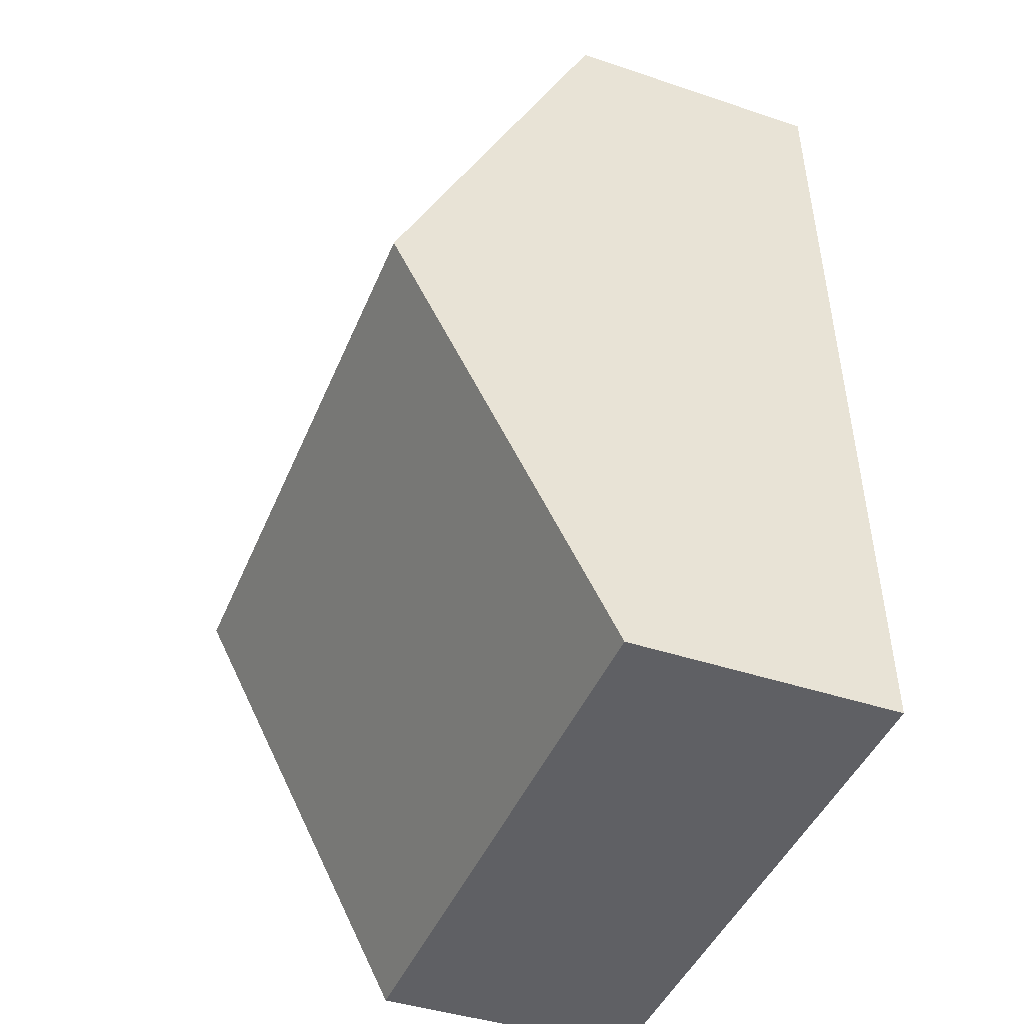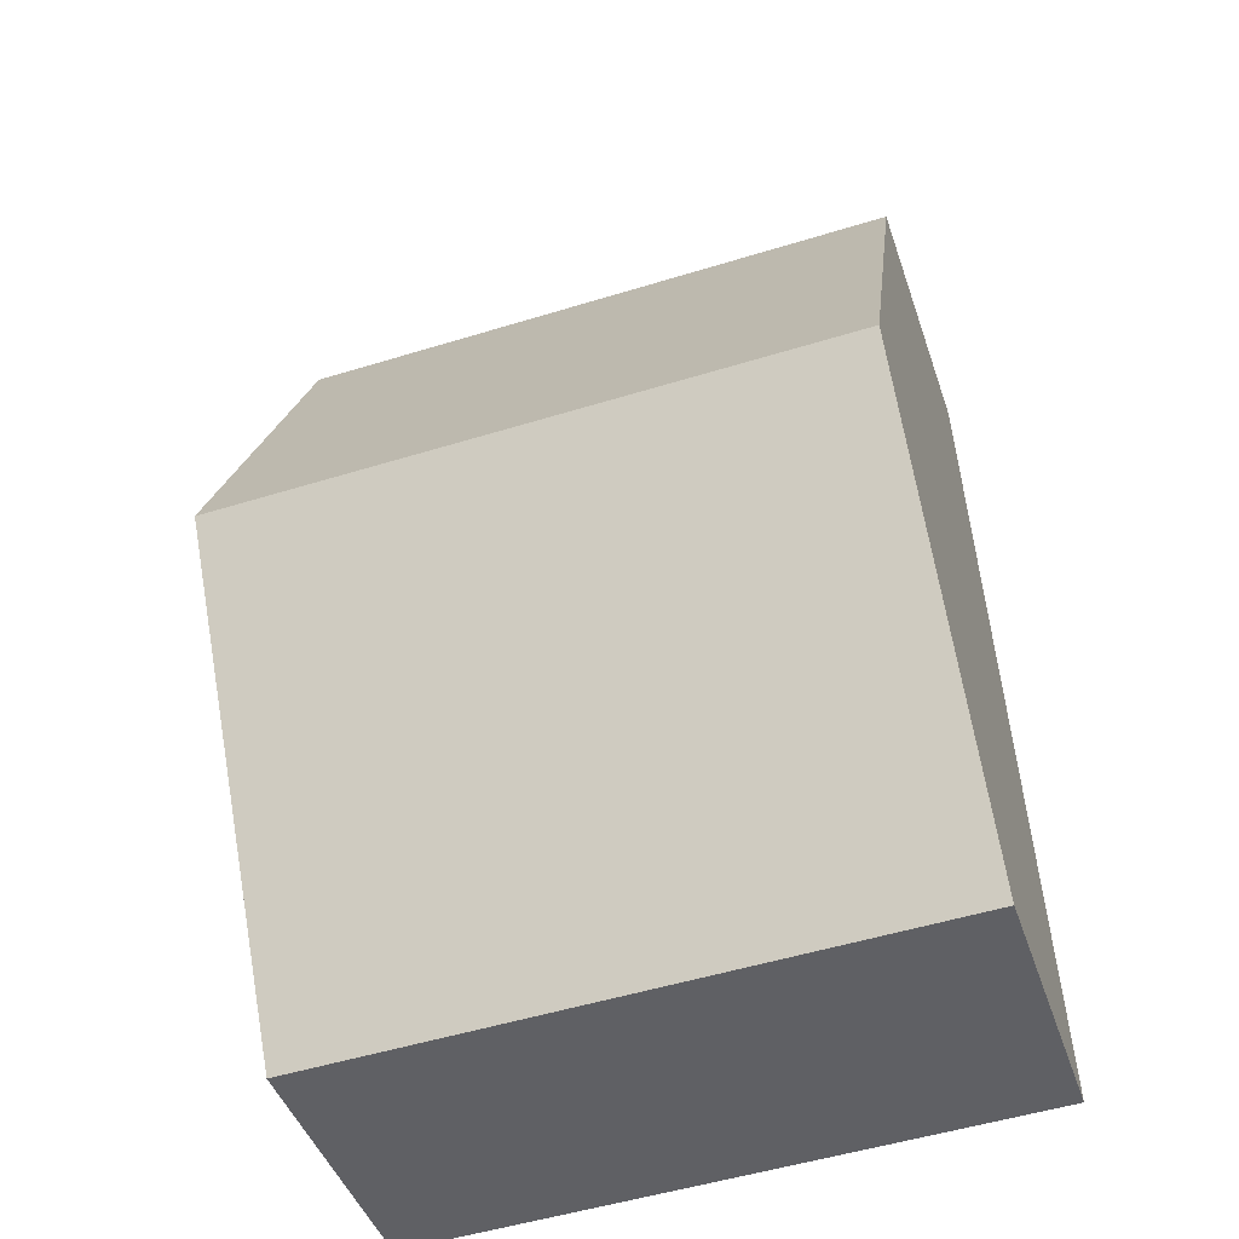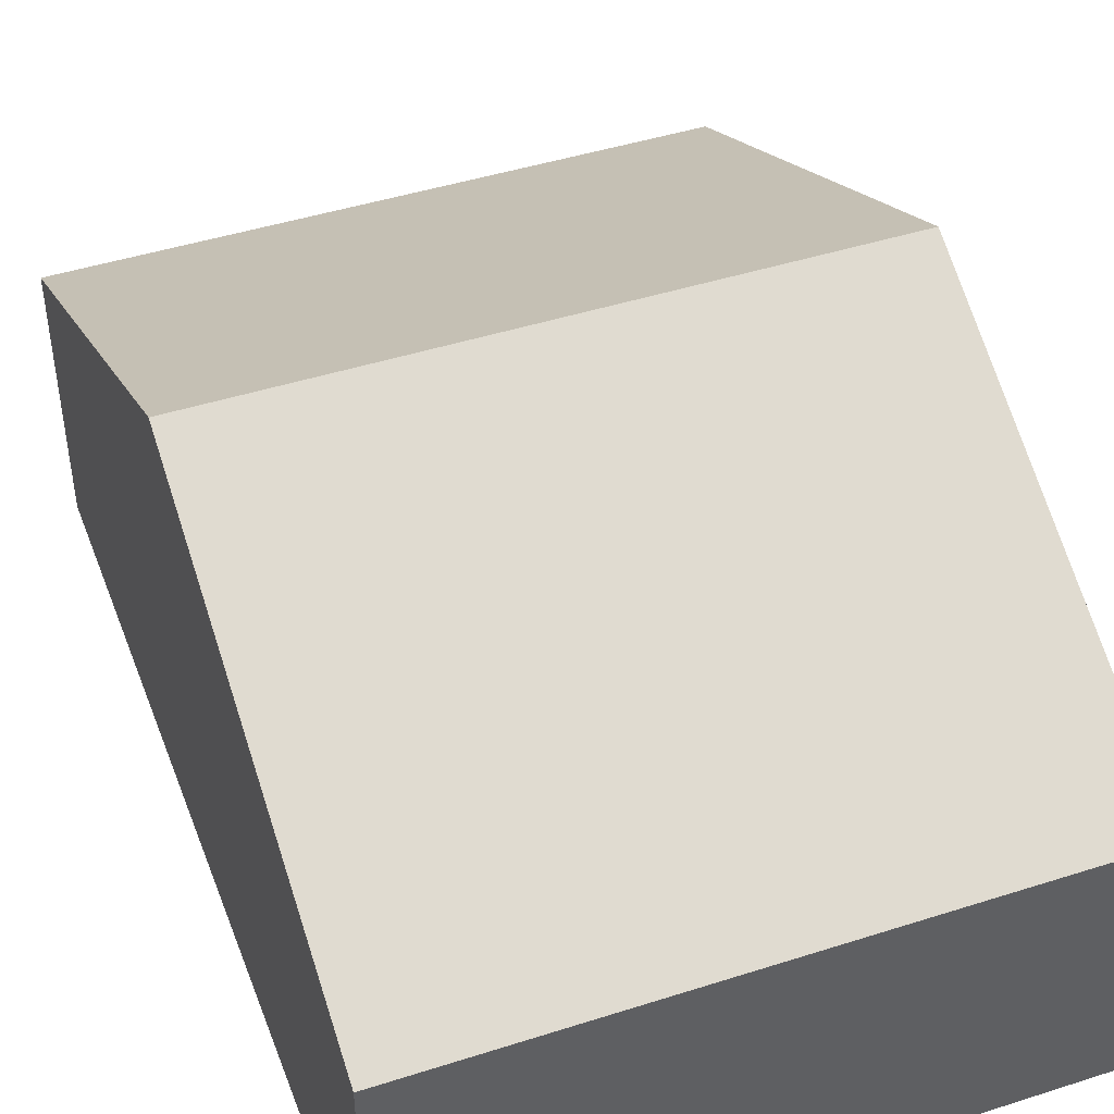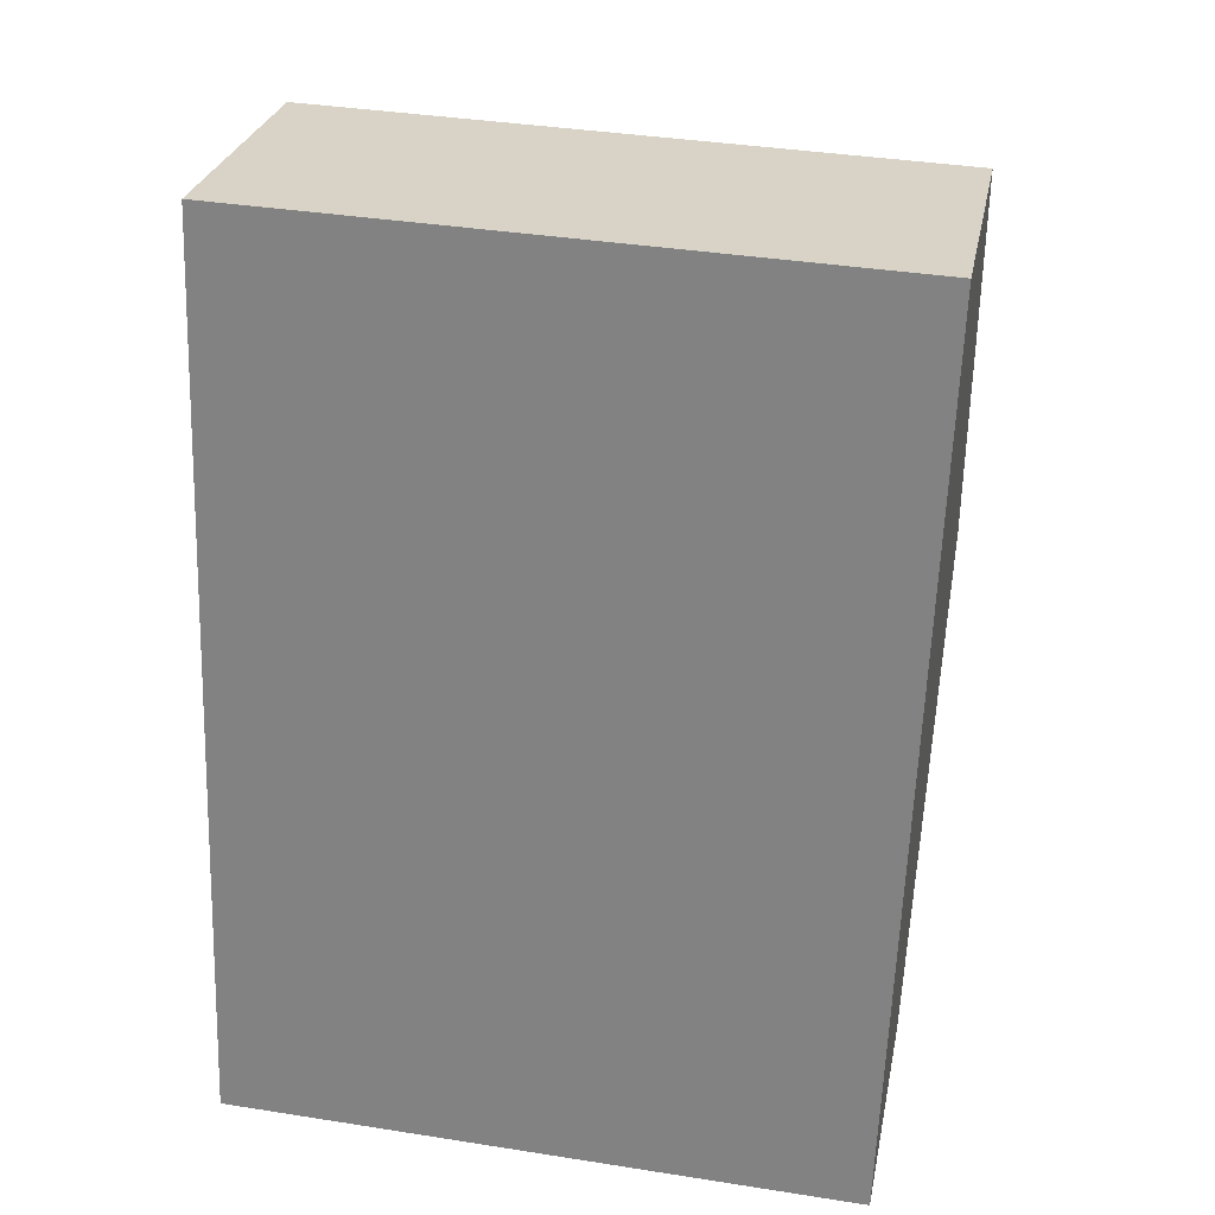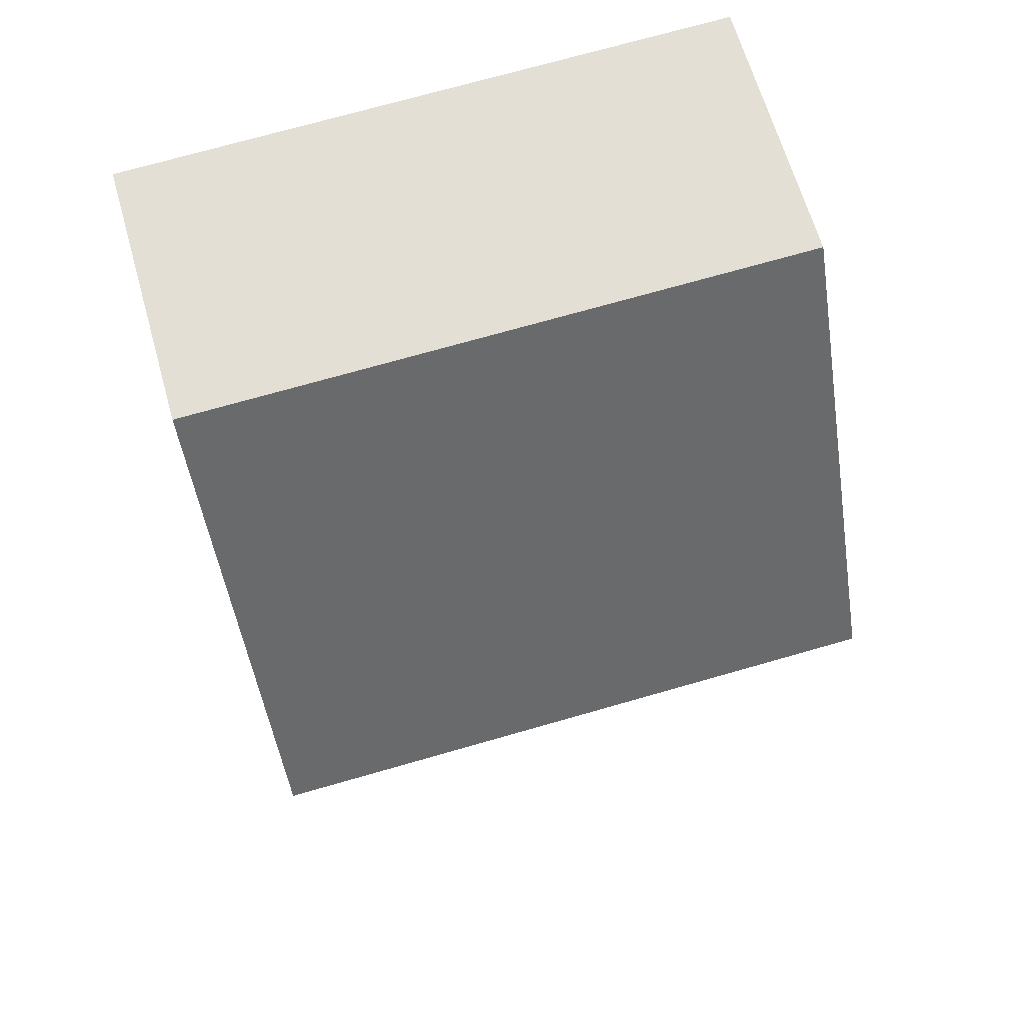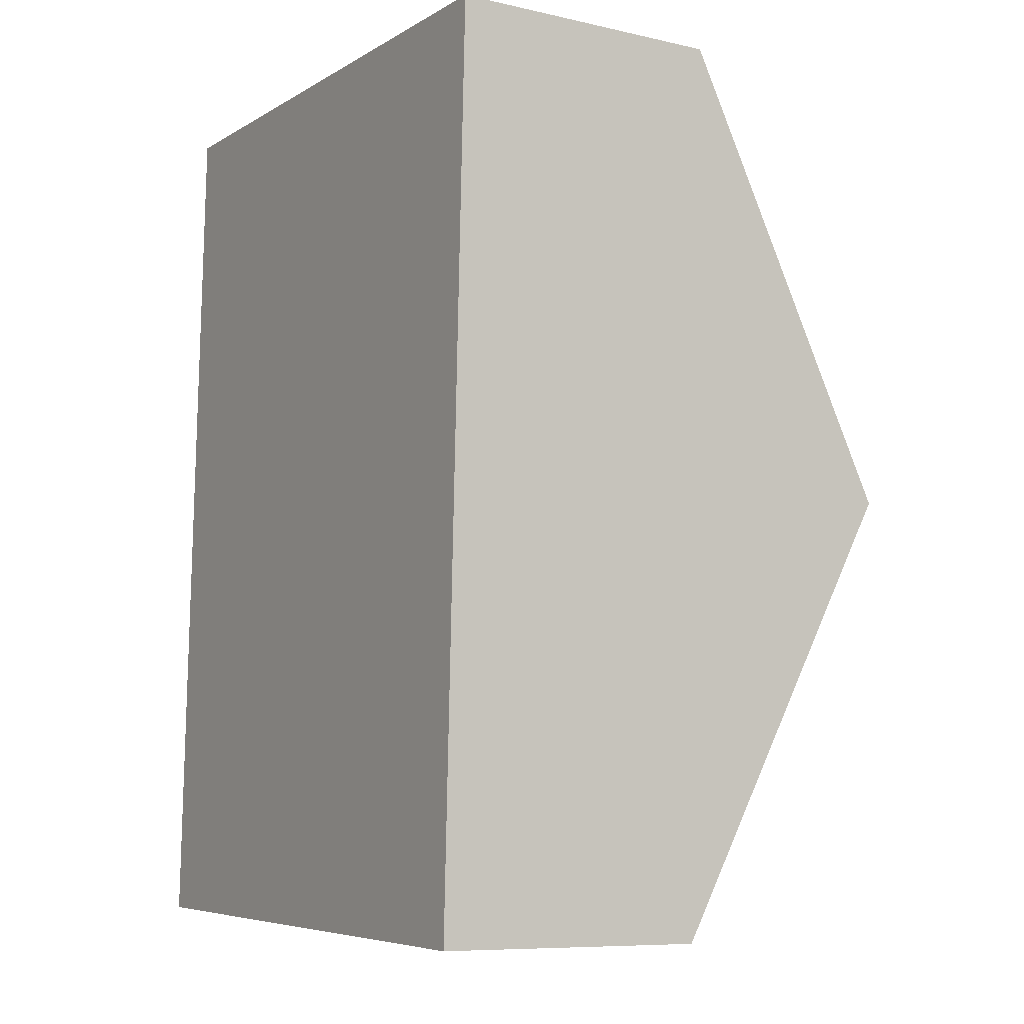
<metadata>
{"format":"obj","ext":"obj","renderer":"f3d","projection":"perspective","resolution":1024,"background":"white","views":[{"elev":-42.3,"azim":-111.9,"up":"+Z"},{"elev":-45.0,"azim":-161.7,"up":"+Z"},{"elev":45.3,"azim":161.9,"up":"+Y"},{"elev":27.3,"azim":11.0,"up":"+Z"},{"elev":64.7,"azim":164.2,"up":"+Z"},{"elev":-8.7,"azim":58.8,"up":"+Z"}]}
</metadata>
<code>
v  6.217 2.626 8.309
v  0.16 4.754 4.265
v  0.32 2.626 8.531
v  6.057 4.754 4.043
v  5.896 2.626 -0.222
v  0 2.626 1.608e-16
v  5.896 1.359e-17 -0.222
v  0 0 0
v  0.16 -2.612e-16 4.265
v  0.32 -5.224e-16 8.531
v  6.217 -5.088e-16 8.309
v  6.057 -2.476e-16 4.043
g defaultobject
f 1 2 3
f 2 1 4
f 5 2 4
f 2 5 6
f 7 6 5
f 6 7 8
f 8 2 6
f 2 8 9
f 2 9 3
f 3 9 10
f 10 1 3
f 1 10 11
f 4 7 5
f 7 4 1
f 7 1 12
f 12 1 11
f 9 11 10
f 11 9 8
f 11 8 12
f 12 8 7

</code>
